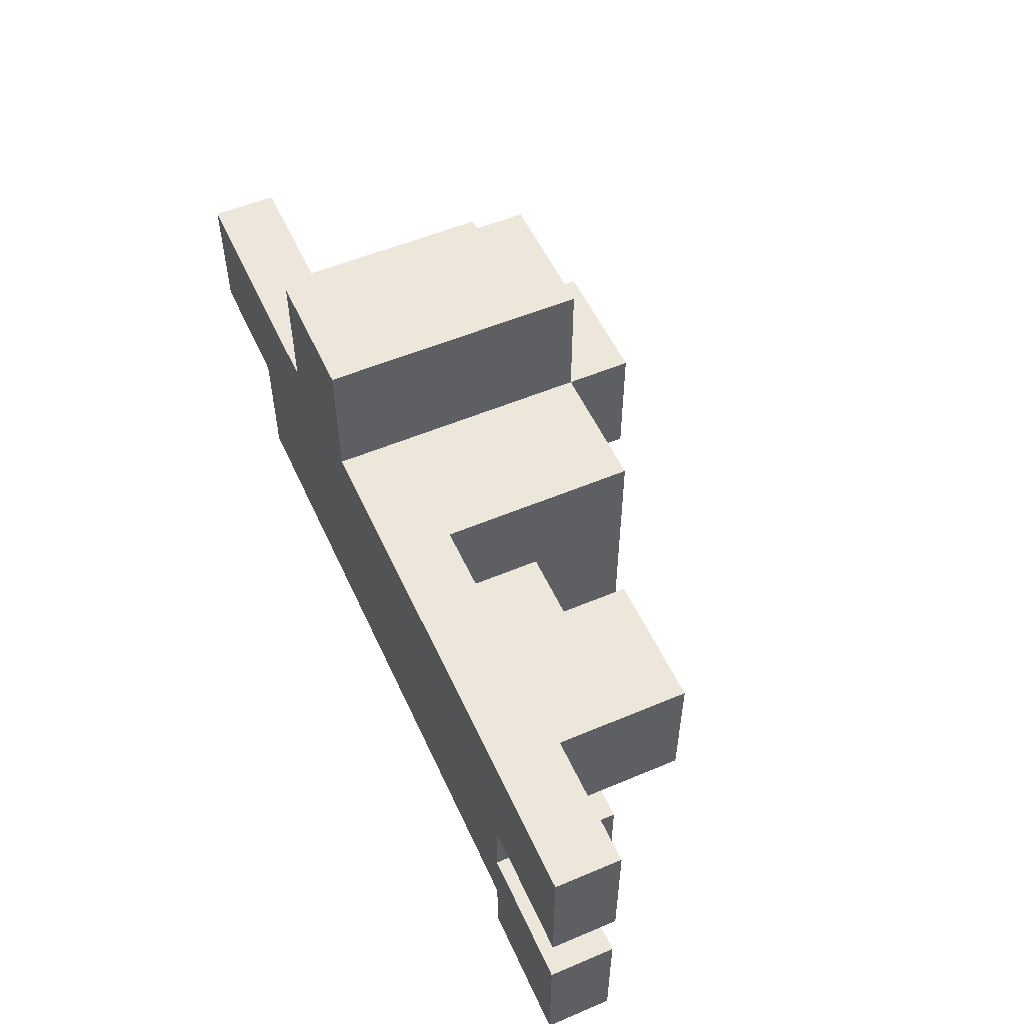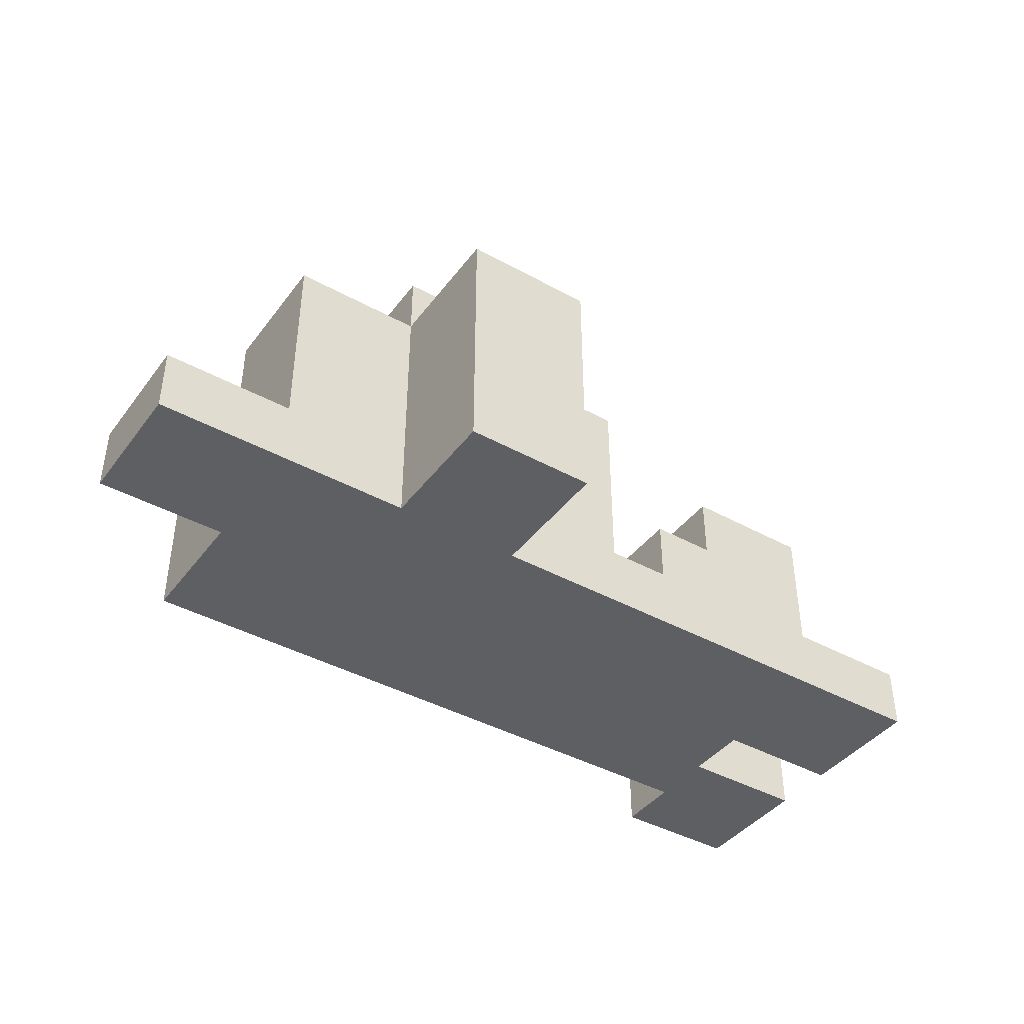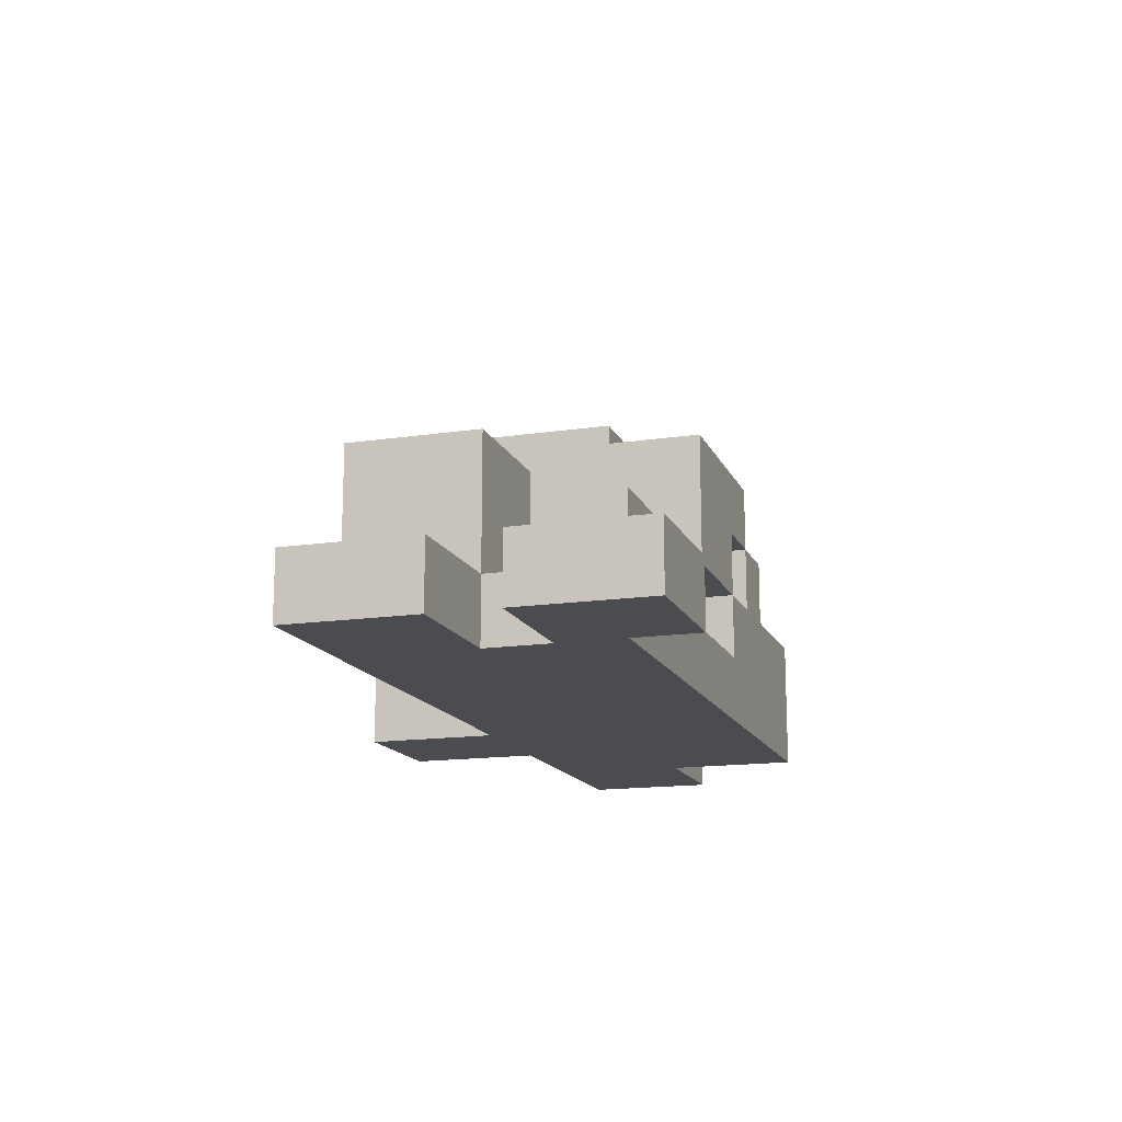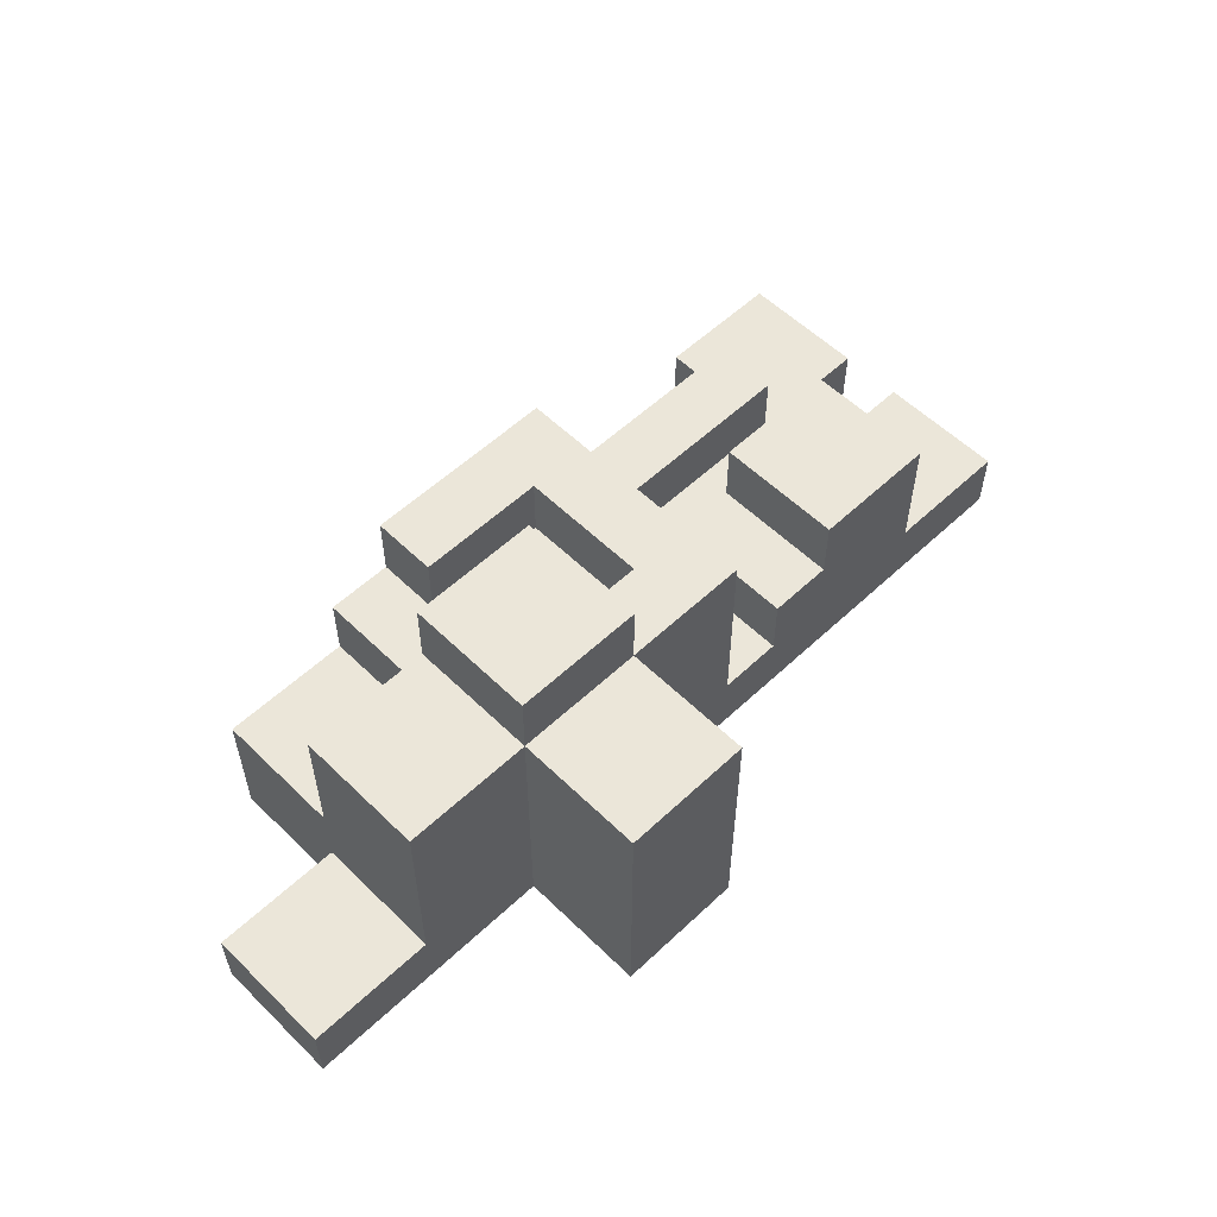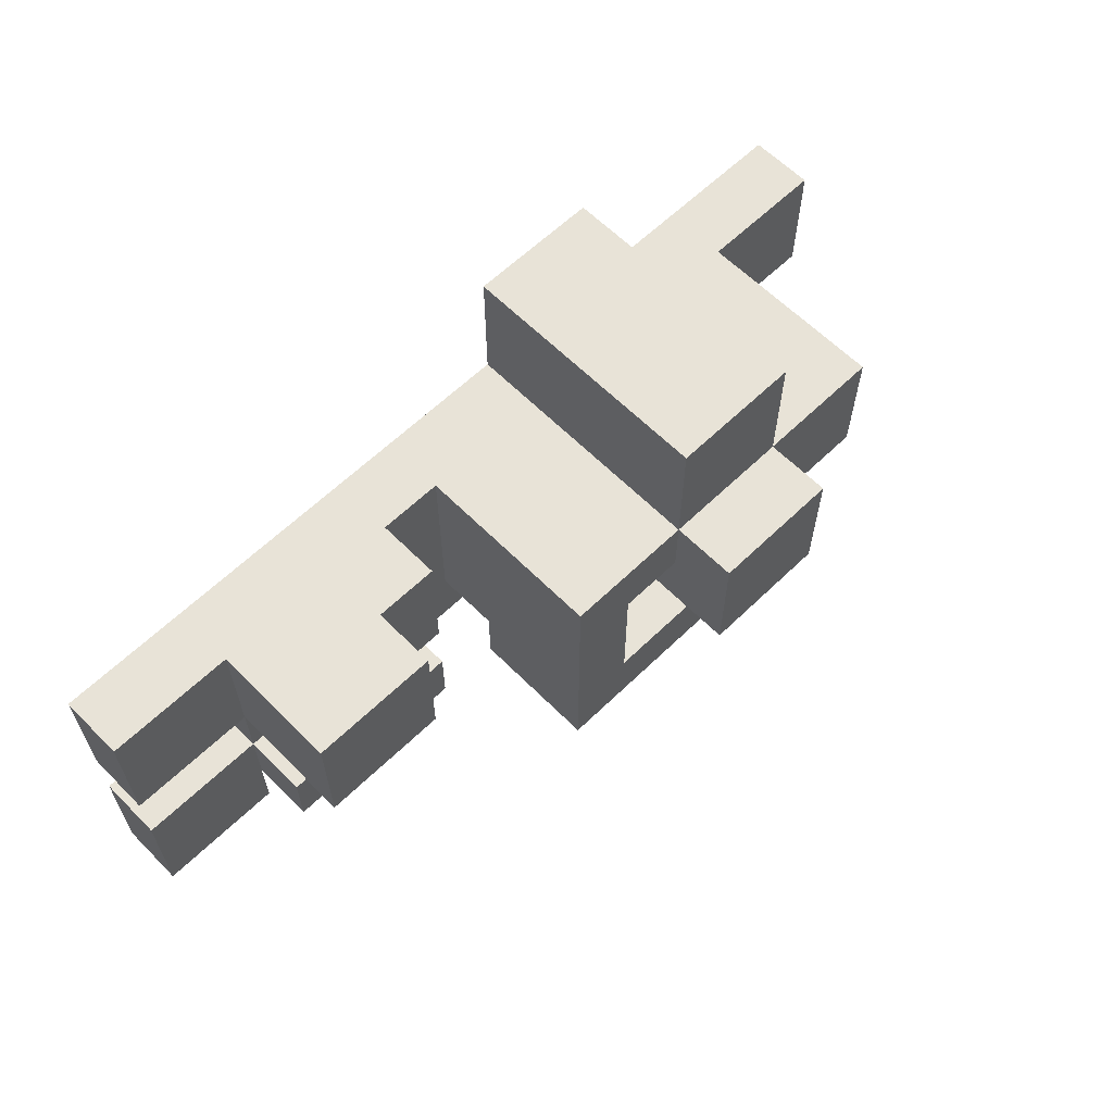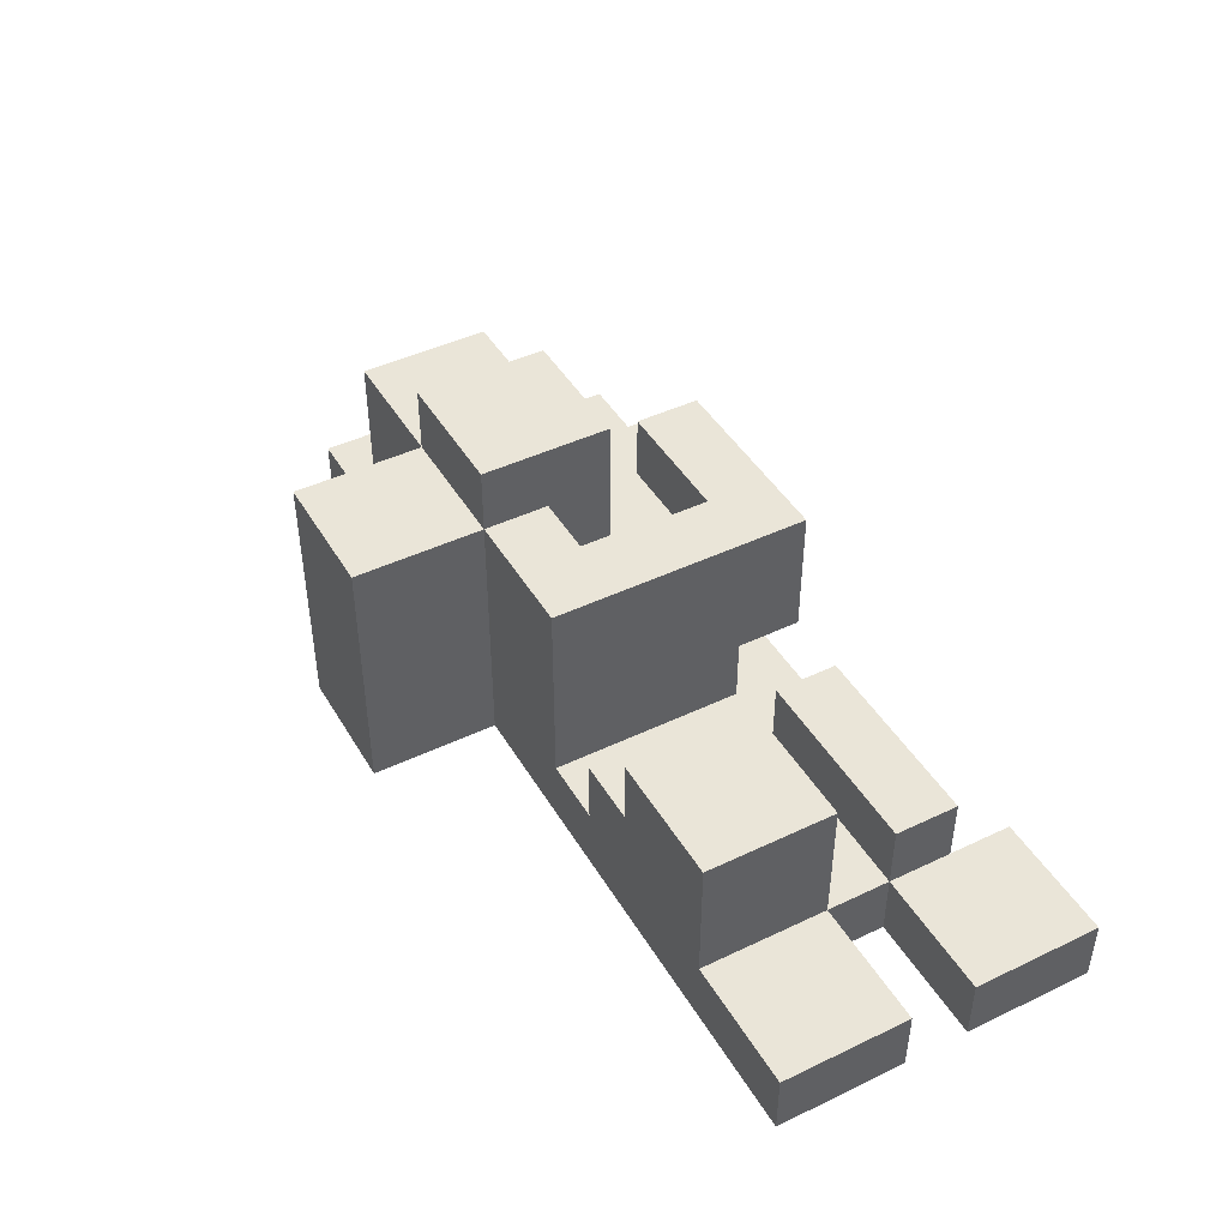
<metadata>
{"format":"obj","ext":"obj","renderer":"f3d","projection":"perspective","resolution":1024,"background":"white","views":[{"elev":53.8,"azim":65.8,"up":"+Z"},{"elev":-41.5,"azim":-33.7,"up":"+Y"},{"elev":-15.1,"azim":107.7,"up":"+Y"},{"elev":56.0,"azim":-44.5,"up":"+Y"},{"elev":61.7,"azim":135.5,"up":"+Z"},{"elev":44.6,"azim":61.0,"up":"+Y"}]}
</metadata>
<code>
o Mecha01_Foot_L
v -1.1 0 -0.6
v -1.1 0 -0.4
v -1.1 0.1 -0.6
v -1.1 0.1 -0.4
v -0.9 0 -0.8
v -0.9 0 -0.6
v -0.9 0.1 -0.6
v -0.9 0.1 -0.4
v -0.9 0.2 -0.8
v -0.9 0.2 -0.6
v -0.9 0.4 -0.6
v -0.9 0.4 -0.4
v -0.7 0 -0.4
v -0.7 0 -0.2
v -0.7 0.2 -0.8
v -0.7 0.2 -0.6
v -0.7 0.3 -0.8
v -0.7 0.3 -0.6
v -0.7 0.4 -0.6
v -0.7 0.4 -0.4
v -0.7 0.4 -0.2
v -0.7 0.5 -0.6
v -0.7 0.5 -0.4
v -0.6 0.3 -0.8
v -0.6 0.3 -0.7
v -0.6 0.4 -0.8
v -0.6 0.4 -0.7
v -0.5 0.2 -0.8
v -0.5 0.2 -0.7
v -0.5 0.3 -0.8
v -0.5 0.3 -0.7
v -0.4 0.3 -0.7
v -0.4 0.3 -0.5
v -0.4 0.4 -0.7
v -0.4 0.4 -0.5
v -0.2 0.1 -0.8
v -0.2 0.1 -0.7
v -0.2 0.1 -0.6
v -0.2 0.1 -0.4
v -0.2 0.2 -0.8
v -0.2 0.2 -0.7
v -0.2 0.2 -0.6
v -0.2 0.2 -0.4
v -0.1 0.2 -0.6
v -0.1 0.2 -0.4
v -0.1 0.3 -0.6
v -0.1 0.3 -0.4
v 0.1 0 -0.9
v 0.1 0 -0.8
v 0.1 0.1 -0.9
v 0.1 0.1 -0.8
v -0.6 0.2 -0.8
v -0.6 0.2 -0.7
v -0.6 0.3 -0.8
v -0.6 0.3 -0.7
v -0.5 0 -0.4
v -0.5 0 -0.2
v -0.5 0.1 -0.8
v -0.5 0.1 -0.7
v -0.5 0.1 -0.4
v -0.5 0.2 -0.8
v -0.5 0.2 -0.7
v -0.5 0.2 -0.4
v -0.5 0.3 -0.6
v -0.5 0.3 -0.5
v -0.5 0.4 -0.5
v -0.5 0.4 -0.4
v -0.5 0.4 -0.2
v -0.5 0.5 -0.6
v -0.5 0.5 -0.4
v -0.3 0.1 -0.7
v -0.3 0.1 -0.6
v -0.3 0.1 -0.4
v -0.3 0.2 -0.8
v -0.3 0.2 -0.7
v -0.3 0.2 -0.4
v -0.3 0.4 -0.8
v -0.3 0.4 -0.4
v 0.1 0 -0.7
v 0.1 0 -0.6
v 0.1 0.1 -0.8
v 0.1 0.1 -0.7
v 0.1 0.1 -0.6
v 0.1 0.1 -0.4
v 0.1 0.2 -0.8
v 0.1 0.2 -0.7
v 0.1 0.3 -0.6
v 0.1 0.3 -0.4
v 0.3 0 -0.9
v 0.3 0 -0.7
v 0.3 0 -0.6
v 0.3 0 -0.4
v 0.3 0.1 -0.9
v 0.3 0.1 -0.7
v 0.3 0.1 -0.6
v 0.3 0.1 -0.4
v 0.1 0 -0.9
v 0.1 0.1 -0.9
v 0.3 0 -0.9
v 0.3 0.1 -0.9
v -0.9 0 -0.8
v -0.9 0.2 -0.8
v -0.7 0.2 -0.8
v -0.7 0.3 -0.8
v -0.6 0.2 -0.8
v -0.6 0.3 -0.8
v -0.6 0.4 -0.8
v -0.5 0.1 -0.8
v -0.5 0.2 -0.8
v -0.5 0.3 -0.8
v -0.3 0.2 -0.8
v -0.3 0.4 -0.8
v -0.2 0.1 -0.8
v -0.2 0.2 -0.8
v 0.1 0 -0.8
v 0.1 0.1 -0.8
v 0.1 0.2 -0.8
v -0.6 0.2 -0.7
v -0.6 0.3 -0.7
v -0.5 0.1 -0.7
v -0.5 0.2 -0.7
v -0.5 0.3 -0.7
v -0.3 0.1 -0.7
v -0.3 0.2 -0.7
v -1.1 0 -0.6
v -1.1 0.1 -0.6
v -0.9 0 -0.6
v -0.9 0.1 -0.6
v -0.9 0.2 -0.6
v -0.9 0.4 -0.6
v -0.7 0.2 -0.6
v -0.7 0.3 -0.6
v -0.7 0.4 -0.6
v -0.7 0.5 -0.6
v -0.6 0.3 -0.6
v -0.6 0.4 -0.6
v -0.5 0.3 -0.6
v -0.5 0.5 -0.6
v -0.2 0.1 -0.6
v -0.2 0.2 -0.6
v -0.1 0.2 -0.6
v -0.1 0.3 -0.6
v 0.1 0 -0.6
v 0.1 0.1 -0.6
v 0.1 0.3 -0.6
v 0.3 0 -0.6
v 0.3 0.1 -0.6
v -0.5 0.3 -0.5
v -0.5 0.4 -0.5
v -0.4 0.3 -0.5
v -0.4 0.4 -0.5
v -0.6 0.3 -0.7
v -0.6 0.4 -0.7
v -0.4 0.3 -0.7
v -0.4 0.4 -0.7
v -0.2 0.1 -0.7
v -0.2 0.2 -0.7
v 0.1 0 -0.7
v 0.1 0.1 -0.7
v 0.1 0.2 -0.7
v 0.3 0 -0.7
v 0.3 0.1 -0.7
v -1.1 0 -0.4
v -1.1 0.1 -0.4
v -0.9 0 -0.4
v -0.9 0.1 -0.4
v -0.9 0.4 -0.4
v -0.7 0 -0.4
v -0.7 0.4 -0.4
v -0.7 0.5 -0.4
v -0.5 0 -0.4
v -0.5 0.1 -0.4
v -0.5 0.2 -0.4
v -0.5 0.4 -0.4
v -0.5 0.5 -0.4
v -0.4 0.1 -0.4
v -0.4 0.2 -0.4
v -0.4 0.4 -0.4
v -0.3 0.1 -0.4
v -0.3 0.2 -0.4
v -0.3 0.4 -0.4
v -0.2 0.1 -0.4
v -0.2 0.2 -0.4
v -0.1 0.2 -0.4
v -0.1 0.3 -0.4
v 0.1 0 -0.4
v 0.1 0.1 -0.4
v 0.1 0.3 -0.4
v 0.3 0 -0.4
v 0.3 0.1 -0.4
v -0.7 0 -0.2
v -0.7 0.4 -0.2
v -0.5 0 -0.2
v -0.5 0.4 -0.2
v 0.1 0 -0.9
v 0.3 0 -0.9
v -0.9 0 -0.8
v 0.1 0 -0.8
v -0.3 0 -0.7
v 0.1 0 -0.7
v 0.3 0 -0.7
v -1.1 0 -0.6
v -0.9 0 -0.6
v -0.3 0 -0.6
v 0.1 0 -0.6
v 0.3 0 -0.6
v -1.1 0 -0.4
v -0.9 0 -0.4
v -0.7 0 -0.4
v -0.5 0 -0.4
v 0.1 0 -0.4
v 0.3 0 -0.4
v -0.7 0 -0.2
v -0.5 0 -0.2
v -0.5 0.2 -0.8
v -0.3 0.2 -0.8
v -0.5 0.2 -0.7
v -0.3 0.2 -0.7
v -0.6 0.3 -0.8
v -0.5 0.3 -0.8
v -0.6 0.3 -0.7
v -0.5 0.3 -0.7
v 0.1 0.1 -0.9
v 0.3 0.1 -0.9
v -0.5 0.1 -0.8
v -0.2 0.1 -0.8
v 0.1 0.1 -0.8
v -0.5 0.1 -0.7
v -0.3 0.1 -0.7
v -0.2 0.1 -0.7
v 0.1 0.1 -0.7
v 0.3 0.1 -0.7
v -1.1 0.1 -0.6
v -0.9 0.1 -0.6
v -0.3 0.1 -0.6
v -0.2 0.1 -0.6
v 0.1 0.1 -0.6
v 0.3 0.1 -0.6
v -1.1 0.1 -0.4
v -0.9 0.1 -0.4
v -0.3 0.1 -0.4
v -0.2 0.1 -0.4
v 0.1 0.1 -0.4
v 0.3 0.1 -0.4
v -0.9 0.2 -0.8
v -0.7 0.2 -0.8
v -0.6 0.2 -0.8
v -0.5 0.2 -0.8
v -0.2 0.2 -0.8
v 0.1 0.2 -0.8
v -0.6 0.2 -0.7
v -0.5 0.2 -0.7
v -0.2 0.2 -0.7
v 0.1 0.2 -0.7
v -0.9 0.2 -0.6
v -0.7 0.2 -0.6
v -0.2 0.2 -0.6
v -0.1 0.2 -0.6
v -0.2 0.2 -0.4
v -0.1 0.2 -0.4
v -0.7 0.3 -0.8
v -0.6 0.3 -0.8
v -0.6 0.3 -0.7
v -0.4 0.3 -0.7
v -0.7 0.3 -0.6
v -0.6 0.3 -0.6
v -0.5 0.3 -0.6
v -0.1 0.3 -0.6
v 0.1 0.3 -0.6
v -0.5 0.3 -0.5
v -0.4 0.3 -0.5
v -0.1 0.3 -0.4
v 0.1 0.3 -0.4
v -0.6 0.4 -0.8
v -0.3 0.4 -0.8
v -0.6 0.4 -0.7
v -0.4 0.4 -0.7
v -0.9 0.4 -0.6
v -0.7 0.4 -0.6
v -0.5 0.4 -0.5
v -0.4 0.4 -0.5
v -0.9 0.4 -0.4
v -0.7 0.4 -0.4
v -0.5 0.4 -0.4
v -0.4 0.4 -0.4
v -0.3 0.4 -0.4
v -0.7 0.4 -0.2
v -0.5 0.4 -0.2
v -0.7 0.5 -0.6
v -0.5 0.5 -0.6
v -0.7 0.5 -0.4
v -0.5 0.5 -0.4
f 1 2 3
f 3 2 4
f 5 6 7
f 5 7 9
f 7 8 9
f 9 8 10
f 10 8 11
f 11 8 12
f 15 16 17
f 17 16 18
f 13 14 20
f 20 14 21
f 19 20 22
f 22 20 23
f 24 25 26
f 26 25 27
f 28 29 30
f 30 29 31
f 32 33 34
f 34 33 35
f 36 37 40
f 40 37 41
f 38 39 42
f 42 39 43
f 44 45 46
f 46 45 47
f 48 49 50
f 50 49 51
f 54 53 52
f 55 53 54
f 60 57 56
f 61 59 58
f 62 59 61
f 63 57 60
f 66 65 64
f 67 57 63
f 68 57 67
f 69 66 64
f 69 67 66
f 70 67 69
f 75 72 71
f 75 73 72
f 76 73 75
f 77 75 74
f 77 76 75
f 78 76 77
f 82 80 79
f 83 80 82
f 85 82 81
f 86 82 85
f 87 84 83
f 88 84 87
f 93 90 89
f 94 90 93
f 95 92 91
f 96 92 95
f 97 98 99
f 99 98 100
f 101 102 103
f 101 103 105
f 103 104 105
f 105 104 106
f 101 105 108
f 108 105 109
f 106 107 110
f 109 110 111
f 110 107 112
f 111 110 112
f 101 108 113
f 101 113 115
f 113 114 115
f 115 114 116
f 116 114 117
f 118 119 121
f 121 119 122
f 120 121 123
f 123 121 124
f 125 126 127
f 127 126 128
f 129 130 131
f 131 130 132
f 132 130 133
f 132 133 135
f 133 134 136
f 135 133 136
f 135 136 137
f 136 134 138
f 137 136 138
f 139 140 141
f 139 141 144
f 141 142 144
f 144 142 145
f 143 144 146
f 146 144 147
f 148 149 150
f 150 149 151
f 154 153 152
f 155 153 154
f 159 157 156
f 160 157 159
f 161 159 158
f 162 159 161
f 165 164 163
f 166 164 165
f 168 166 165
f 168 167 166
f 169 167 168
f 174 170 169
f 175 170 174
f 176 173 172
f 176 172 171
f 177 174 173
f 177 173 176
f 178 174 177
f 179 176 171
f 179 177 176
f 180 178 177
f 180 177 179
f 181 178 180
f 182 179 171
f 184 183 182
f 186 182 171
f 187 185 184
f 187 182 186
f 187 184 182
f 188 185 187
f 189 187 186
f 190 187 189
f 193 192 191
f 194 192 193
f 195 196 198
f 197 198 199
f 198 196 200
f 199 198 200
f 200 196 201
f 197 199 203
f 199 200 204
f 203 199 204
f 204 200 205
f 202 203 207
f 203 204 208
f 207 203 208
f 204 205 208
f 208 205 209
f 209 205 210
f 205 206 211
f 210 205 211
f 211 206 212
f 209 210 213
f 213 210 214
f 215 216 217
f 217 216 218
f 219 220 221
f 221 220 222
f 227 224 223
f 228 226 225
f 229 226 228
f 230 226 229
f 231 224 227
f 232 224 231
f 235 230 229
f 235 231 230
f 236 231 235
f 237 231 236
f 239 234 233
f 240 234 239
f 241 236 235
f 242 236 241
f 243 238 237
f 244 238 243
f 251 248 247
f 252 248 251
f 253 250 249
f 254 250 253
f 255 246 245
f 256 246 255
f 259 258 257
f 260 258 259
f 263 262 261
f 265 263 261
f 266 264 263
f 266 263 265
f 267 264 266
f 270 264 267
f 271 264 270
f 272 269 268
f 273 269 272
f 276 275 274
f 277 275 276
f 281 275 277
f 282 279 278
f 283 279 282
f 284 281 280
f 285 275 281
f 285 281 284
f 286 275 285
f 287 284 283
f 288 284 287
f 291 290 289
f 292 290 291

</code>
